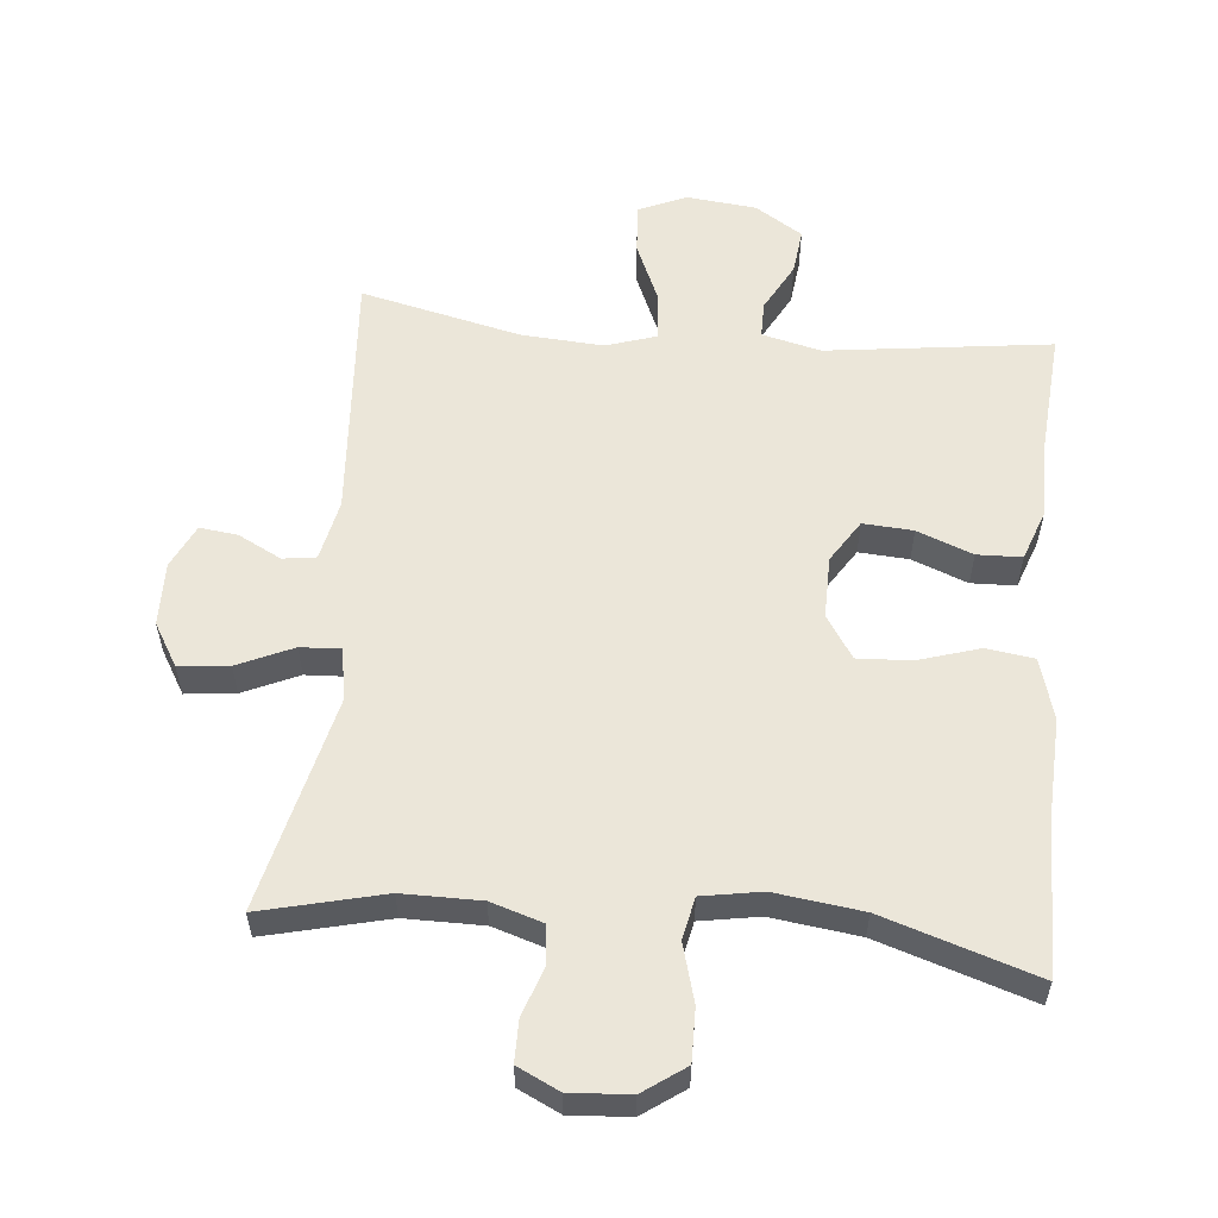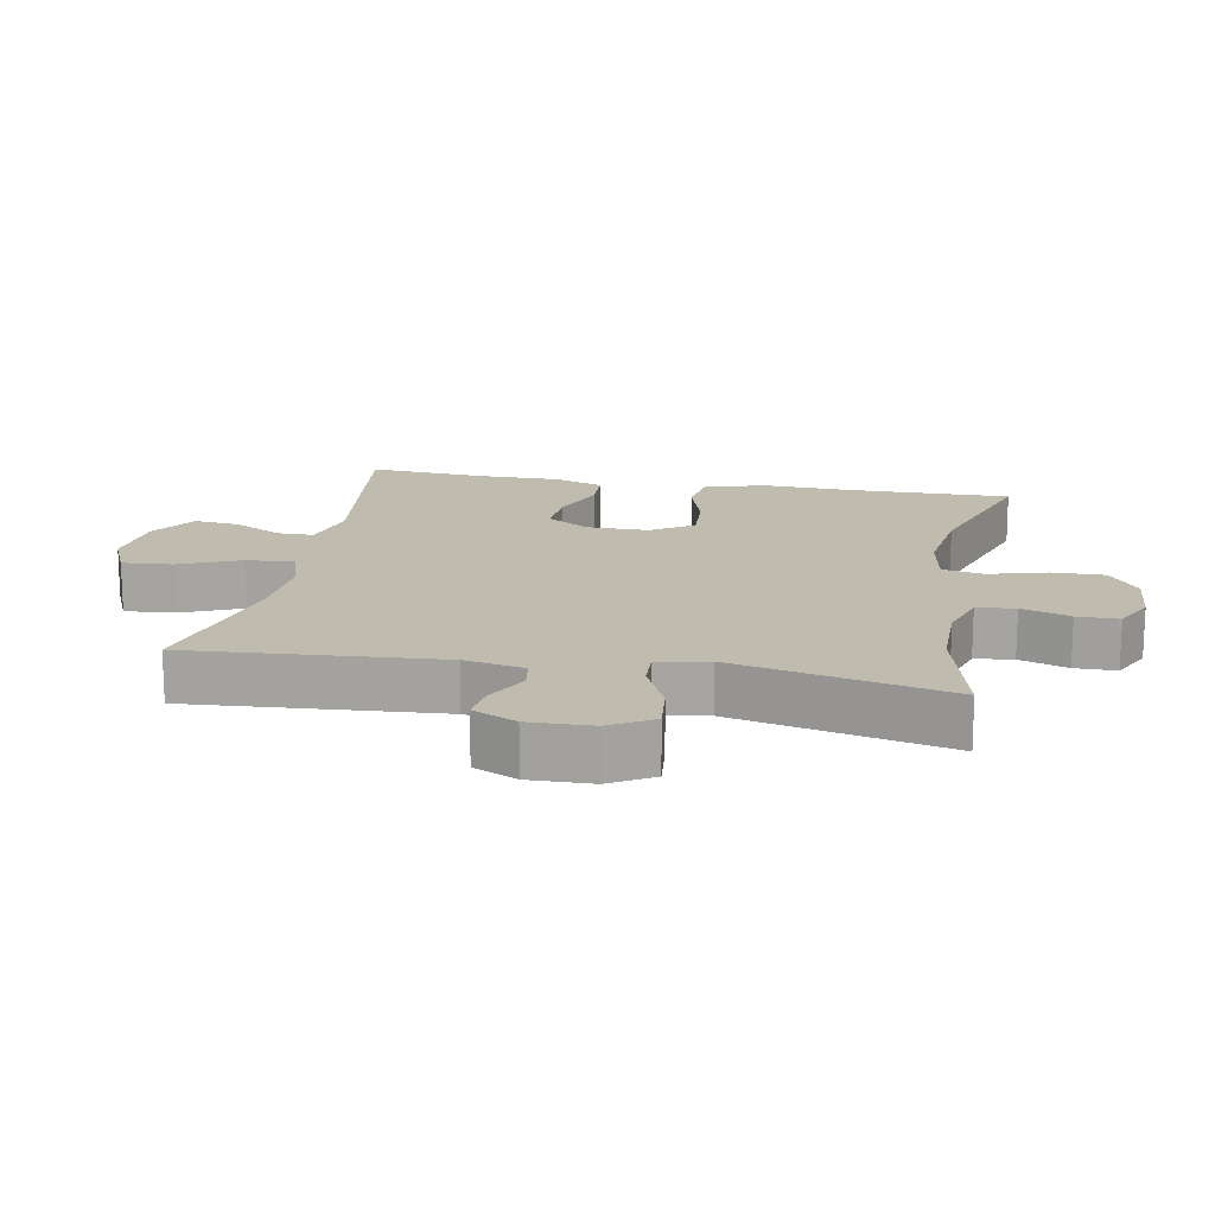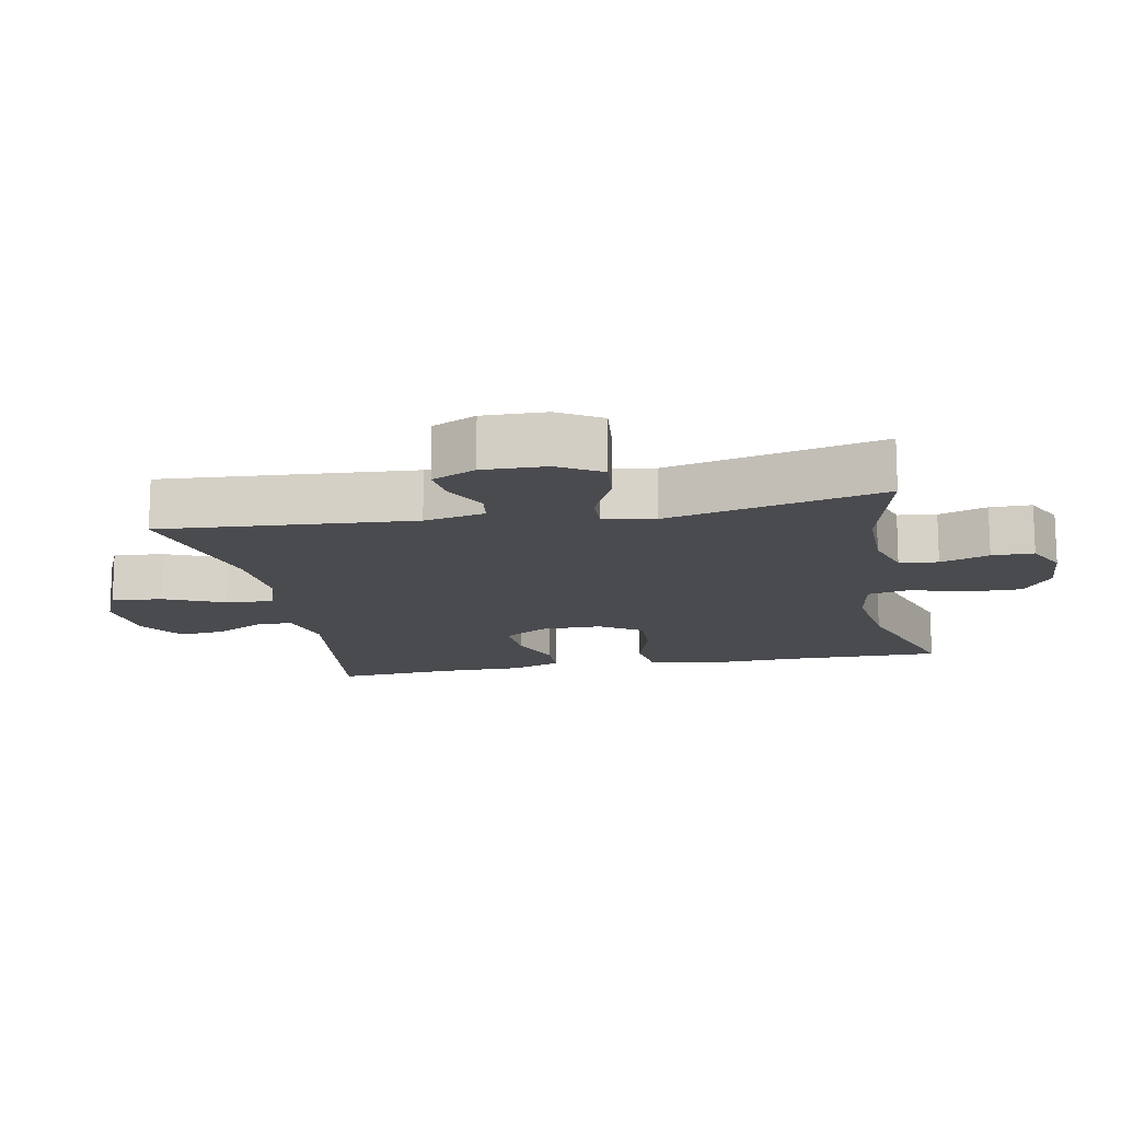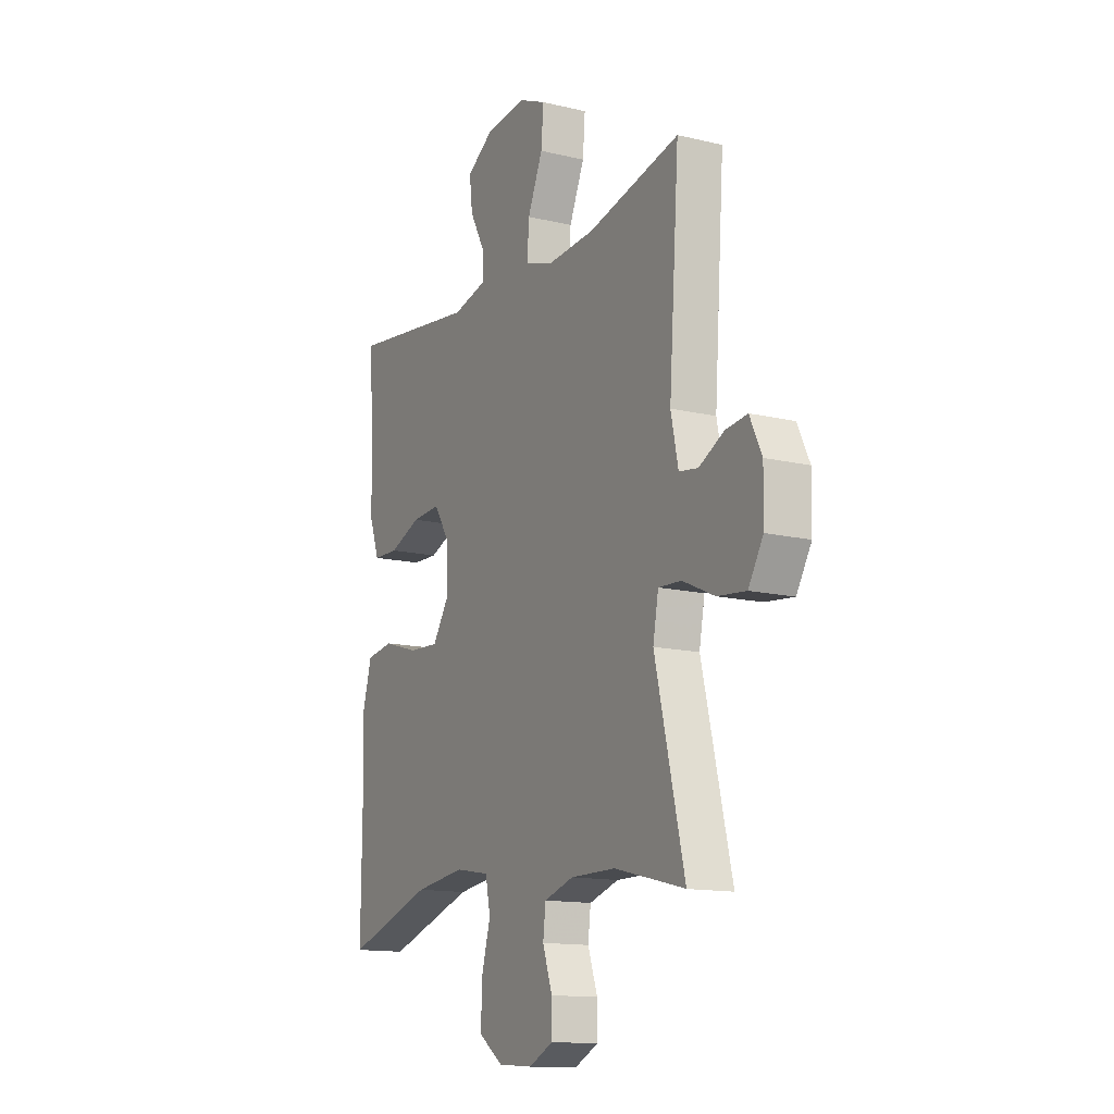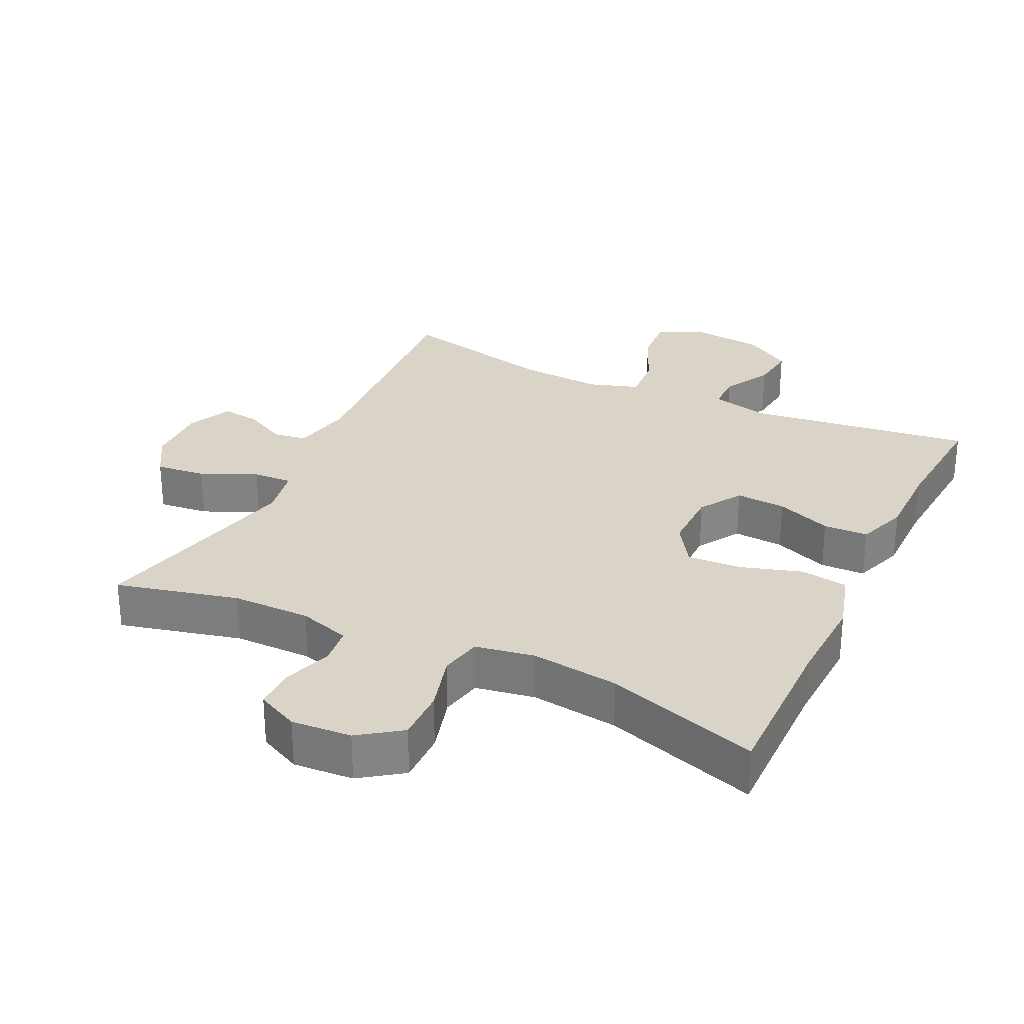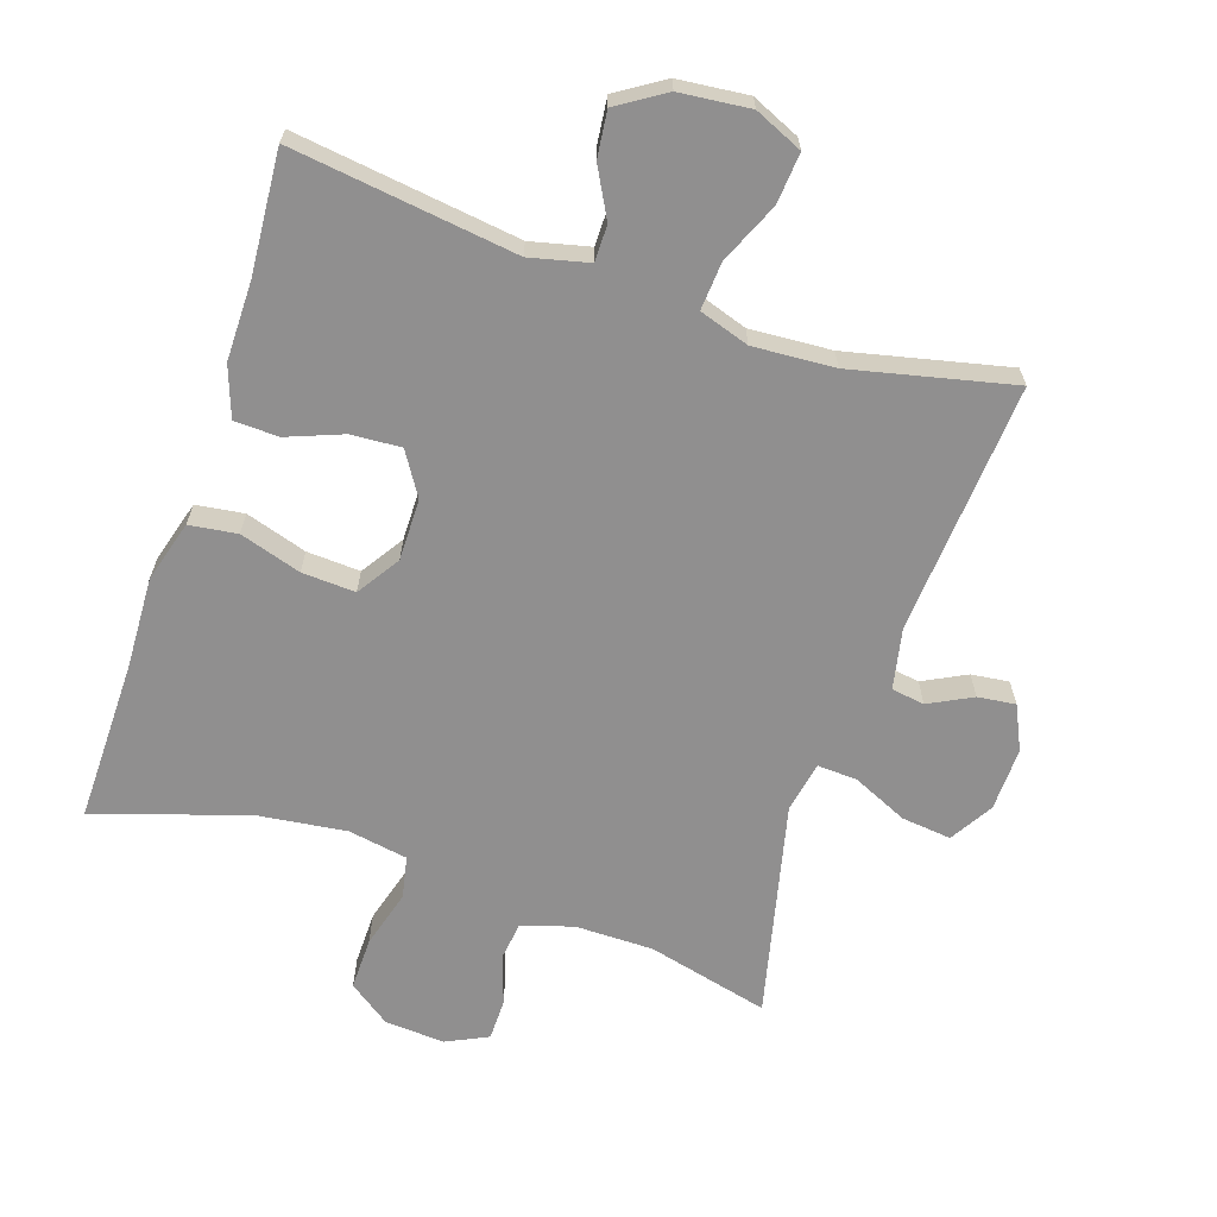
<metadata>
{"format":"obj","ext":"obj","renderer":"f3d","projection":"perspective","resolution":1024,"background":"white","views":[{"elev":57.0,"azim":-174.6,"up":"+Y"},{"elev":16.1,"azim":100.5,"up":"+Y"},{"elev":-14.3,"azim":100.8,"up":"+Y"},{"elev":-13.7,"azim":61.9,"up":"+Z"},{"elev":28.8,"azim":-154.5,"up":"+Y"},{"elev":-65.4,"azim":-18.6,"up":"+Y"}]}
</metadata>
<code>
v -0.5 0.07 0.5
v -0.168 0.07 0.457
v -0.081 0.07 0.478
v -0.081 0.07 0.532
v -0.12 0.07 0.604
v -0.128 0.07 0.672
v -0.058 0.07 0.717
v 0.046 0.07 0.728
v 0.117 0.07 0.697
v 0.111 0.07 0.622
v 0.072 0.07 0.532
v 0.067 0.07 0.461
v 0.141 0.07 0.437
v 0.262 0.07 0.445
v 0.5 0.07 0.5
v 0.474 0.07 0.127
v 0.493 0.07 0.037
v 0.542 0.07 0.03
v 0.606 0.07 0.063
v 0.662 0.07 0.07
v 0.693 0.07 0.005
v 0.691 0.07 -0.089
v 0.653 0.07 -0.153
v 0.579 0.07 -0.145
v 0.497 0.07 -0.108
v 0.438 0.07 -0.105
v 0.424 0.07 -0.181
v 0.5 0.07 -0.5
v 0.319 0.07 -0.456
v 0.203 0.07 -0.456
v 0.127 0.07 -0.48
v 0.12 0.07 -0.537
v 0.145 0.07 -0.609
v 0.145 0.07 -0.671
v 0.083 0.07 -0.701
v -0.006 0.07 -0.695
v -0.068 0.07 -0.651
v -0.067 0.07 -0.573
v -0.043 0.07 -0.487
v -0.056 0.07 -0.425
v -0.144 0.07 -0.41
v -0.274 0.07 -0.427
v -0.5 0.07 -0.5
v -0.498 0.07 -0.26
v -0.504 0.07 -0.125
v -0.478 0.07 -0.034
v -0.407 0.07 -0.024
v -0.316 0.07 -0.052
v -0.237 0.07 -0.056
v -0.196 0.07 0.007
v -0.197 0.07 0.099
v -0.237 0.07 0.162
v -0.311 0.07 0.157
v -0.393 0.07 0.125
v -0.459 0.07 0.127
v -0.486 0.07 0.202
v -0.486 0.07 0.319
v -0.5 0 0.5
v -0.168 0 0.457
v -0.081 0 0.478
v -0.081 0 0.532
v -0.12 0 0.604
v -0.128 0 0.672
v -0.058 0 0.717
v 0.046 0 0.728
v 0.117 0 0.697
v 0.111 0 0.622
v 0.072 0 0.532
v 0.067 0 0.461
v 0.141 0 0.437
v 0.262 0 0.445
v 0.5 0 0.5
v 0.474 0 0.127
v 0.493 0 0.037
v 0.542 0 0.03
v 0.606 0 0.063
v 0.662 0 0.07
v 0.693 0 0.005
v 0.691 0 -0.089
v 0.653 0 -0.153
v 0.579 0 -0.145
v 0.497 0 -0.108
v 0.438 0 -0.105
v 0.424 0 -0.181
v 0.5 0 -0.5
v 0.319 0 -0.456
v 0.203 0 -0.456
v 0.127 0 -0.48
v 0.12 0 -0.537
v 0.145 0 -0.609
v 0.145 0 -0.671
v 0.083 0 -0.701
v -0.006 0 -0.695
v -0.068 0 -0.651
v -0.067 0 -0.573
v -0.043 0 -0.487
v -0.056 0 -0.425
v -0.144 0 -0.41
v -0.274 0 -0.427
v -0.5 0 -0.5
v -0.498 0 -0.26
v -0.504 0 -0.125
v -0.478 0 -0.034
v -0.407 0 -0.024
v -0.316 0 -0.052
v -0.237 0 -0.056
v -0.196 0 0.007
v -0.197 0 0.099
v -0.237 0 0.162
v -0.311 0 0.157
v -0.393 0 0.125
v -0.459 0 0.127
v -0.486 0 0.202
v -0.486 0 0.319
f 55 56 57
f 54 55 57
f 53 54 57
f 57 1 2
f 53 57 2
f 52 53 2
f 51 52 2 3
f 50 51 3
f 46 47 48
f 45 46 48
f 44 45 48
f 44 48 49
f 43 44 49
f 42 43 49
f 41 42 49 50
f 37 38 39
f 36 37 39
f 35 36 39
f 34 35 39
f 33 34 39
f 32 33 39
f 31 32 39 40
f 30 31 40
f 41 50 3
f 40 41 3
f 30 40 3
f 29 30 3
f 23 24 25
f 22 23 25
f 21 22 25
f 20 21 25
f 19 20 25
f 18 19 25
f 17 18 25 26
f 16 17 26
f 16 26 27
f 15 16 27
f 14 15 27
f 9 10 11
f 8 9 11
f 7 8 11
f 6 7 11
f 5 6 11
f 4 5 11
f 4 11 12
f 3 4 12
f 29 3 12 13
f 27 28 29
f 14 27 29
f 13 14 29
f 114 113 112
f 114 112 111
f 114 111 110
f 59 58 114
f 59 114 110
f 59 110 109
f 60 59 109 108
f 60 108 107
f 105 104 103
f 105 103 102
f 105 102 101
f 106 105 101
f 106 101 100
f 106 100 99
f 107 106 99 98
f 96 95 94
f 96 94 93
f 96 93 92
f 96 92 91
f 96 91 90
f 96 90 89
f 97 96 89 88
f 97 88 87
f 60 107 98
f 60 98 97
f 60 97 87
f 60 87 86
f 82 81 80
f 82 80 79
f 82 79 78
f 82 78 77
f 82 77 76
f 82 76 75
f 83 82 75 74
f 83 74 73
f 84 83 73
f 84 73 72
f 84 72 71
f 68 67 66
f 68 66 65
f 68 65 64
f 68 64 63
f 68 63 62
f 68 62 61
f 69 68 61
f 69 61 60
f 70 69 60 86
f 86 85 84
f 86 84 71
f 86 71 70
f 1 58 59 2
f 2 59 60 3
f 3 60 61 4
f 4 61 62 5
f 5 62 63 6
f 6 63 64 7
f 7 64 65 8
f 8 65 66 9
f 9 66 67 10
f 10 67 68 11
f 11 68 69 12
f 12 69 70 13
f 13 70 71 14
f 14 71 72 15
f 15 72 73 16
f 16 73 74 17
f 17 74 75 18
f 18 75 76 19
f 19 76 77 20
f 20 77 78 21
f 21 78 79 22
f 22 79 80 23
f 23 80 81 24
f 24 81 82 25
f 25 82 83 26
f 26 83 84 27
f 27 84 85 28
f 28 85 86 29
f 29 86 87 30
f 30 87 88 31
f 31 88 89 32
f 32 89 90 33
f 33 90 91 34
f 34 91 92 35
f 35 92 93 36
f 36 93 94 37
f 37 94 95 38
f 38 95 96 39
f 39 96 97 40
f 40 97 98 41
f 41 98 99 42
f 42 99 100 43
f 43 100 101 44
f 44 101 102 45
f 45 102 103 46
f 46 103 104 47
f 47 104 105 48
f 48 105 106 49
f 49 106 107 50
f 50 107 108 51
f 51 108 109 52
f 52 109 110 53
f 53 110 111 54
f 54 111 112 55
f 55 112 113 56
f 56 113 114 57
f 57 114 58 1

</code>
